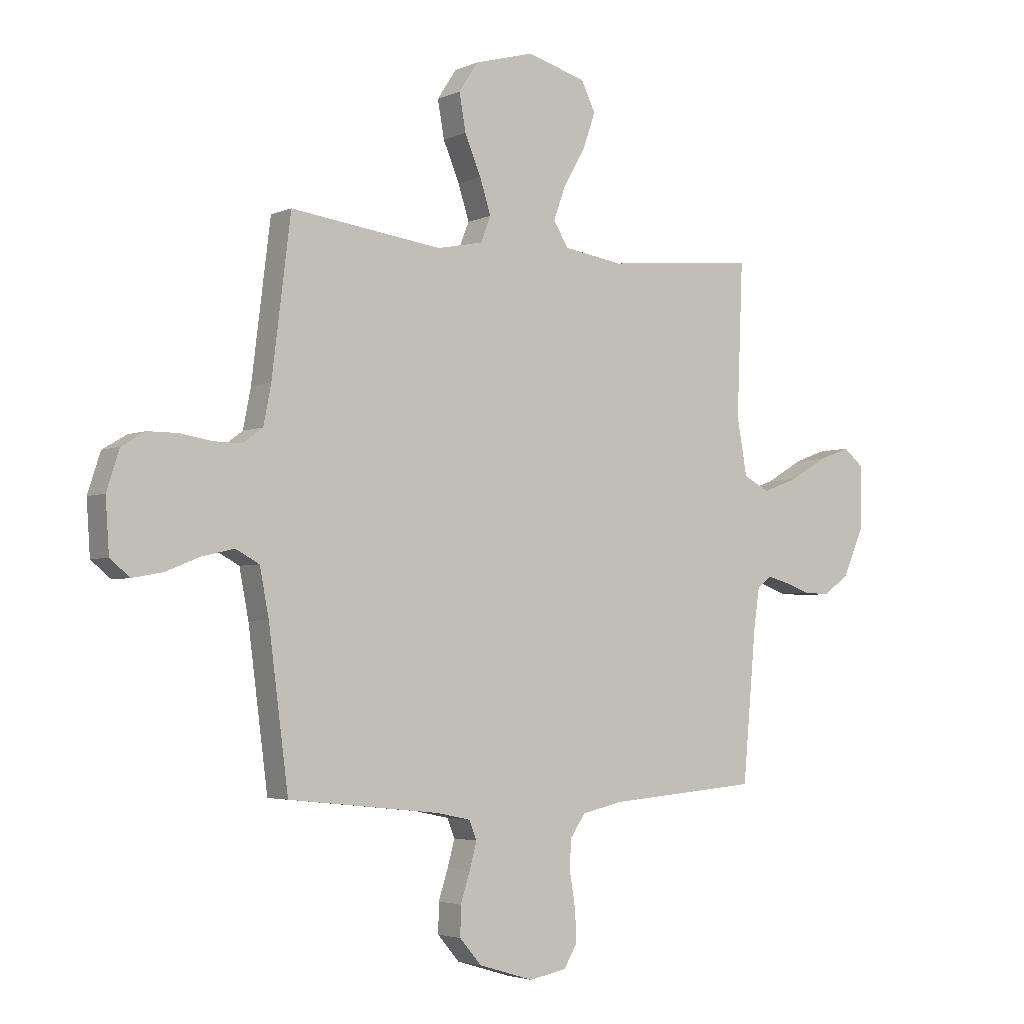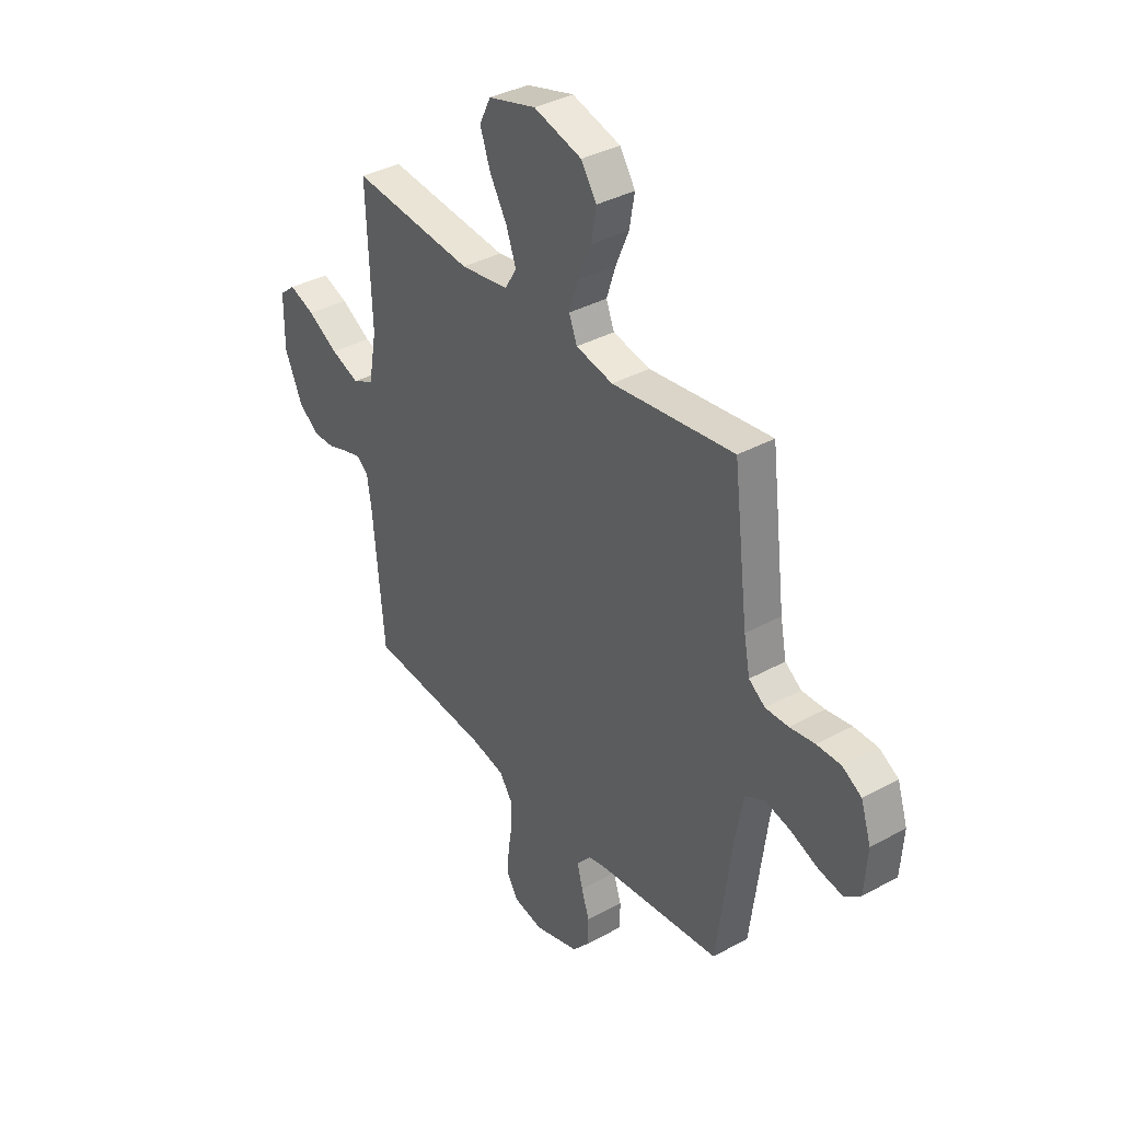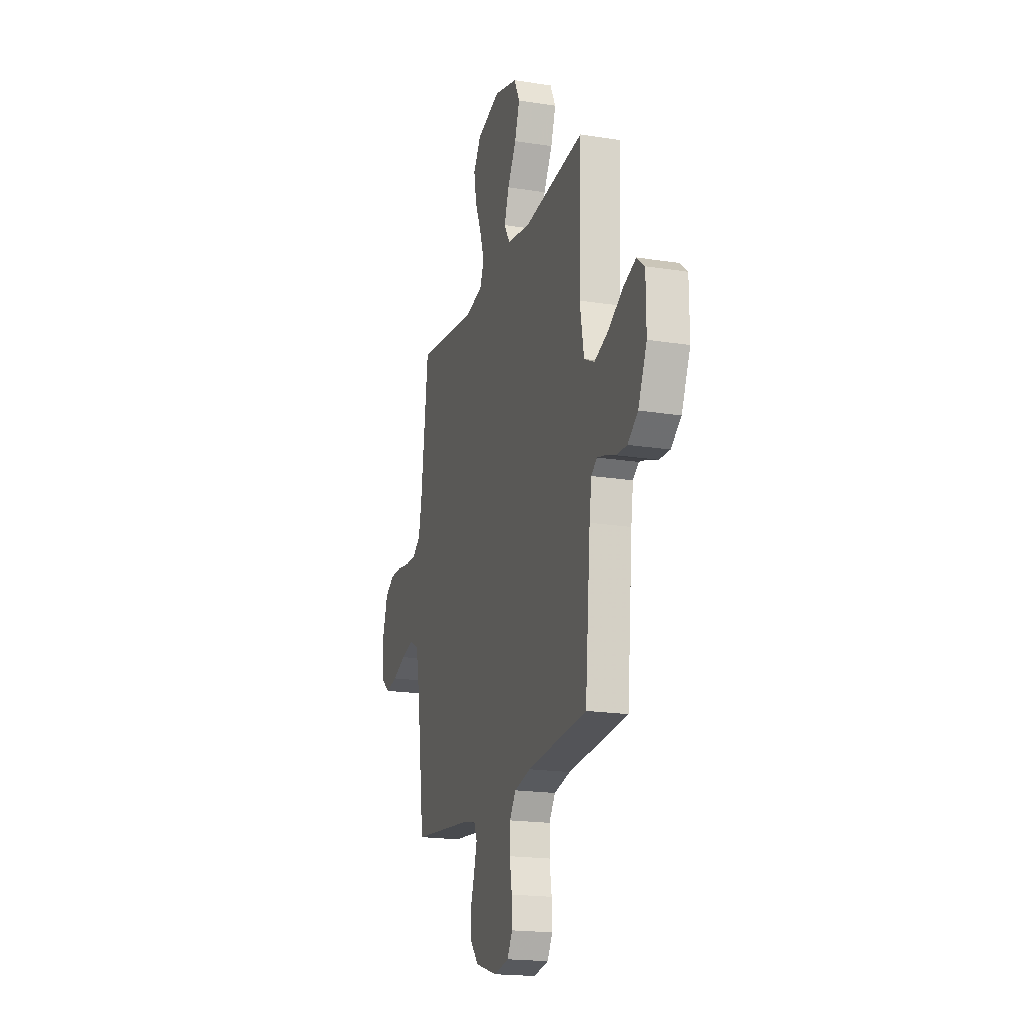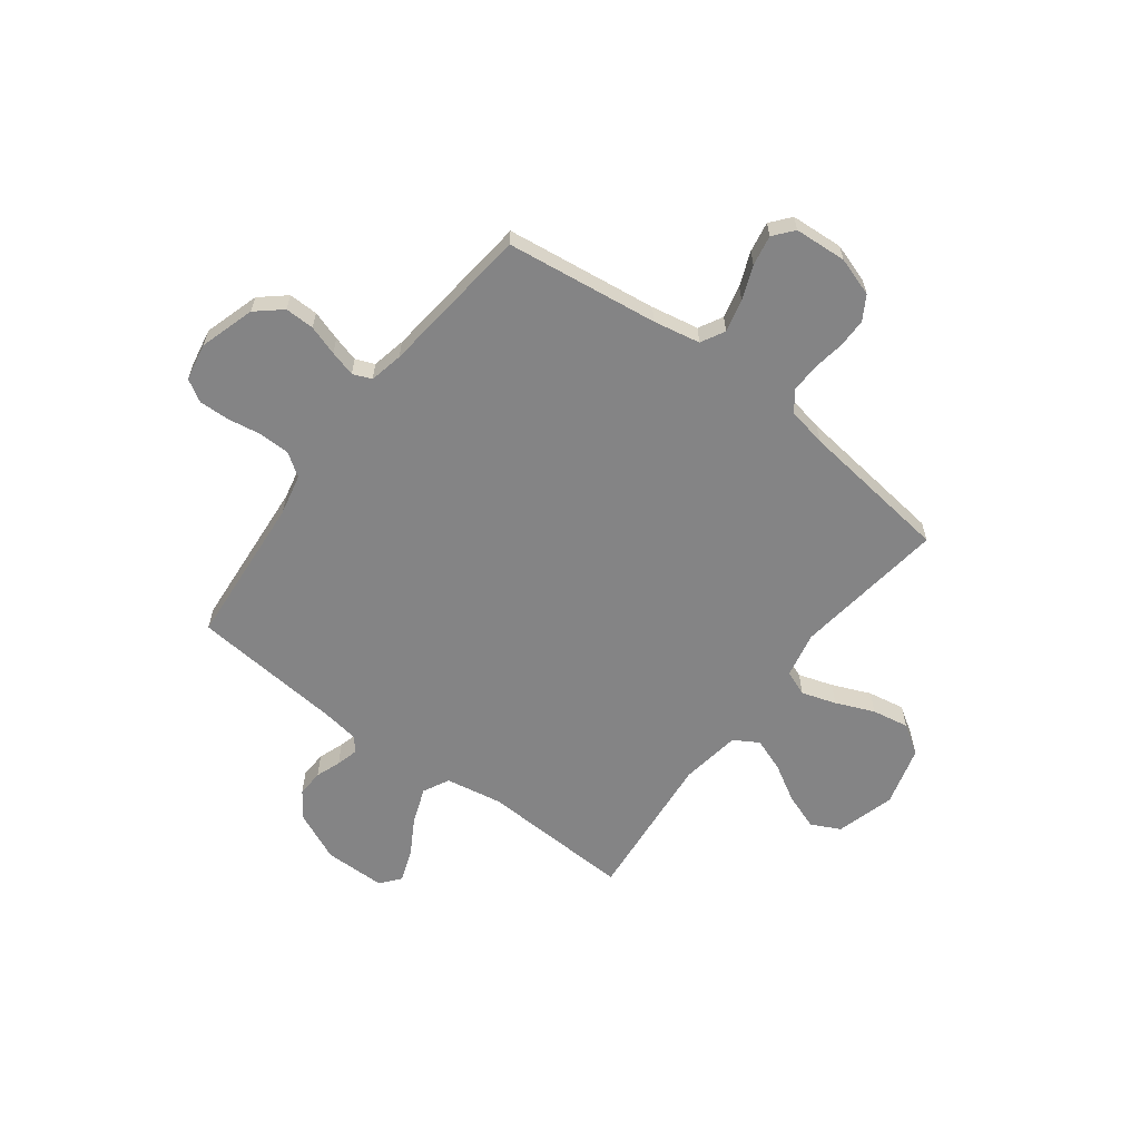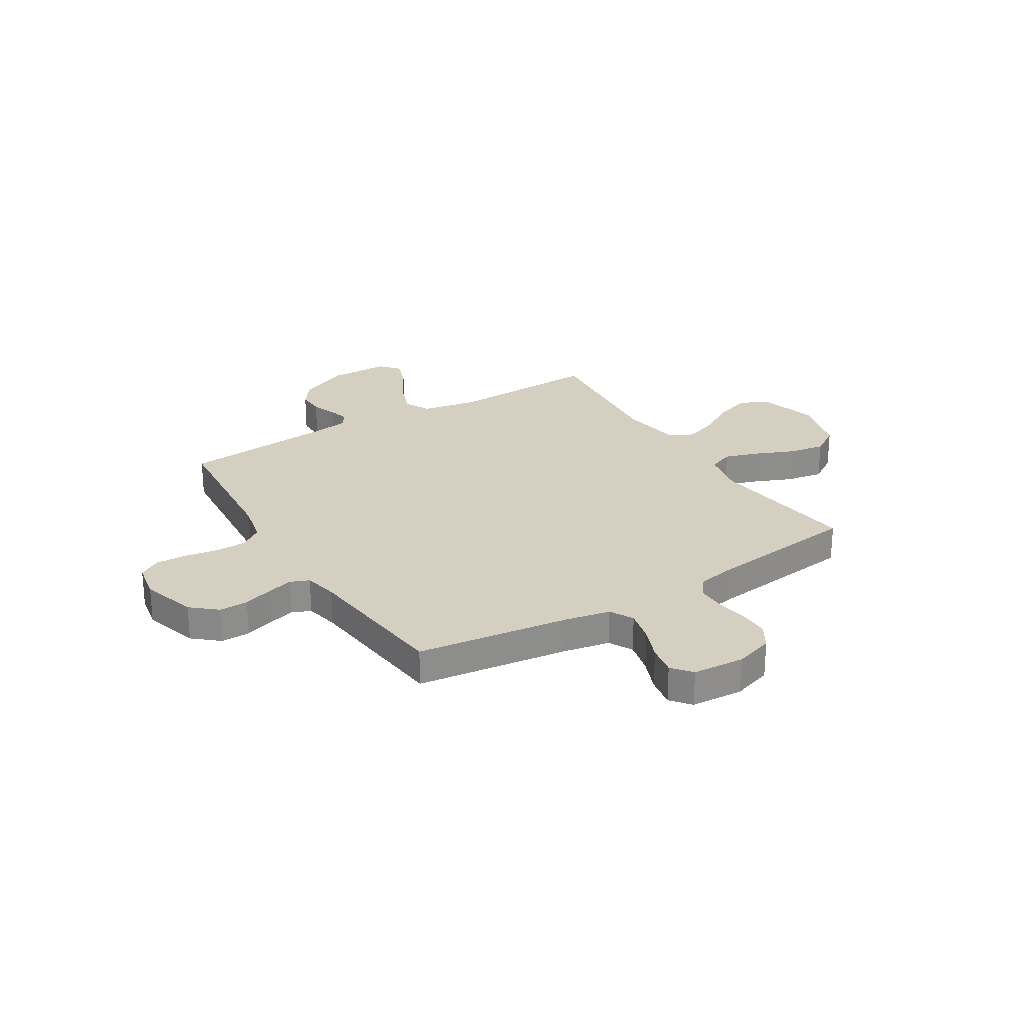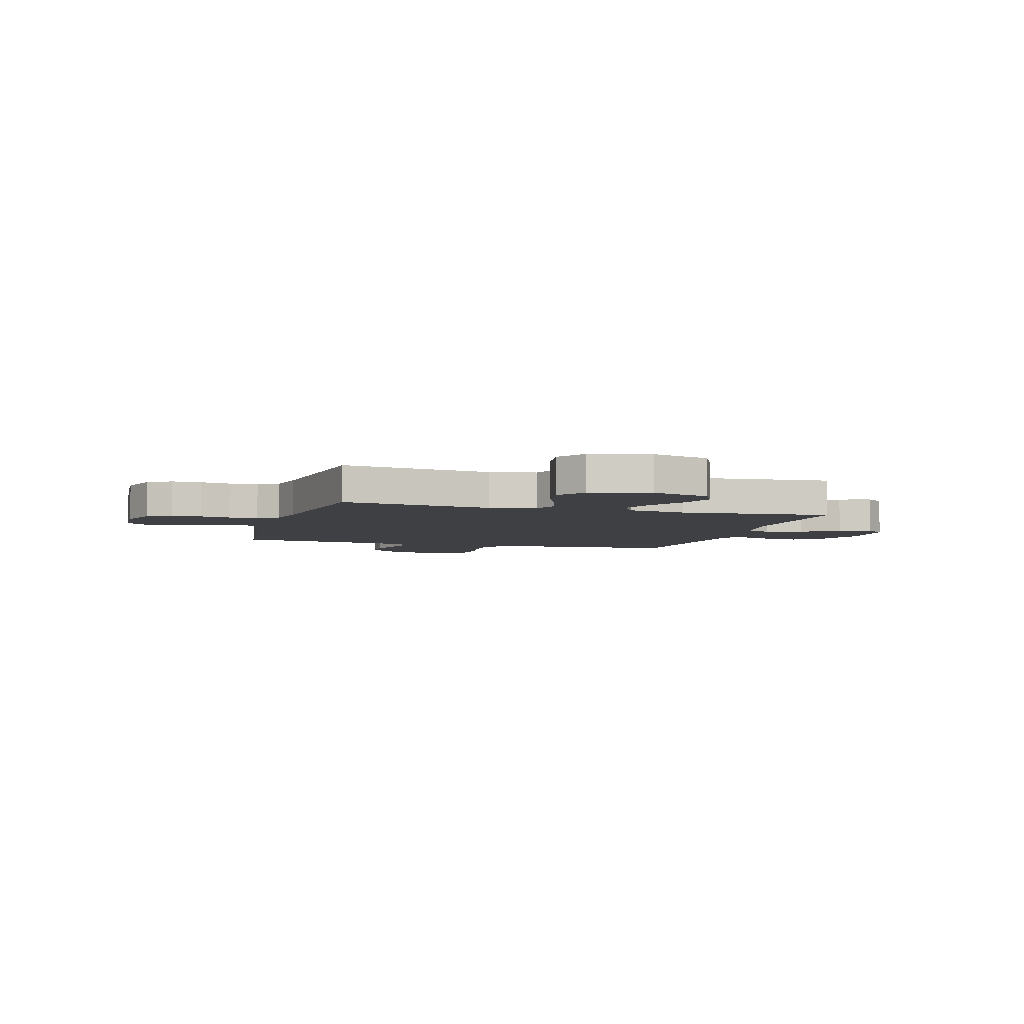
<metadata>
{"format":"obj","ext":"obj","renderer":"f3d","projection":"perspective","resolution":1024,"background":"white","views":[{"elev":-3.6,"azim":-35.1,"up":"+Z"},{"elev":36.8,"azim":-125.4,"up":"+Z"},{"elev":-19.1,"azim":73.3,"up":"+Z"},{"elev":-61.5,"azim":-127.1,"up":"+Y"},{"elev":25.9,"azim":-121.6,"up":"+Y"},{"elev":-5.0,"azim":-16.6,"up":"+Y"}]}
</metadata>
<code>
v -0.5 0.07 0.5
v -0.2 0.07 0.461
v -0.109 0.07 0.48
v -0.089 0.07 0.53
v -0.111 0.07 0.598
v -0.143 0.07 0.674
v -0.156 0.07 0.747
v -0.118 0.07 0.805
v 0 0.07 0.838
v 0.117 0.07 0.805
v 0.145 0.07 0.748
v 0.12 0.07 0.677
v 0.077 0.07 0.603
v 0.053 0.07 0.537
v 0.082 0.07 0.489
v 0.2 0.07 0.471
v 0.5 0.07 0.5
v 0.488 0.07 0.2
v 0.508 0.07 0.088
v 0.56 0.07 0.062
v 0.63 0.07 0.088
v 0.704 0.07 0.131
v 0.767 0.07 0.154
v 0.806 0.07 0.122
v 0.807 0.07 0
v 0.763 0.07 -0.098
v 0.712 0.07 -0.135
v 0.659 0.07 -0.133
v 0.609 0.07 -0.115
v 0.567 0.07 -0.104
v 0.538 0.07 -0.125
v 0.527 0.07 -0.2
v 0.5 0.07 -0.5
v 0.2 0.07 -0.525
v 0.119 0.07 -0.543
v 0.088 0.07 -0.588
v 0.087 0.07 -0.649
v 0.098 0.07 -0.716
v 0.1 0.07 -0.776
v 0.074 0.07 -0.82
v 0 0.07 -0.834
v -0.109 0.07 -0.801
v -0.152 0.07 -0.751
v -0.151 0.07 -0.693
v -0.132 0.07 -0.634
v -0.118 0.07 -0.583
v -0.133 0.07 -0.546
v -0.2 0.07 -0.532
v -0.5 0.07 -0.5
v -0.539 0.07 -0.2
v -0.557 0.07 -0.107
v -0.604 0.07 -0.082
v -0.668 0.07 -0.097
v -0.735 0.07 -0.124
v -0.795 0.07 -0.135
v -0.834 0.07 -0.103
v -0.841 0.07 0
v -0.816 0.07 0.077
v -0.769 0.07 0.105
v -0.71 0.07 0.105
v -0.648 0.07 0.095
v -0.592 0.07 0.094
v -0.552 0.07 0.123
v -0.537 0.07 0.2
v -0.5 0 0.5
v -0.2 0 0.461
v -0.109 0 0.48
v -0.089 0 0.53
v -0.111 0 0.598
v -0.143 0 0.674
v -0.156 0 0.747
v -0.118 0 0.805
v 0 0 0.838
v 0.117 0 0.805
v 0.145 0 0.748
v 0.12 0 0.677
v 0.077 0 0.603
v 0.053 0 0.537
v 0.082 0 0.489
v 0.2 0 0.471
v 0.5 0 0.5
v 0.488 0 0.2
v 0.508 0 0.088
v 0.56 0 0.062
v 0.63 0 0.088
v 0.704 0 0.131
v 0.767 0 0.154
v 0.806 0 0.122
v 0.807 0 0
v 0.763 0 -0.098
v 0.712 0 -0.135
v 0.659 0 -0.133
v 0.609 0 -0.115
v 0.567 0 -0.104
v 0.538 0 -0.125
v 0.527 0 -0.2
v 0.5 0 -0.5
v 0.2 0 -0.525
v 0.119 0 -0.543
v 0.088 0 -0.588
v 0.087 0 -0.649
v 0.098 0 -0.716
v 0.1 0 -0.776
v 0.074 0 -0.82
v 0 0 -0.834
v -0.109 0 -0.801
v -0.152 0 -0.751
v -0.151 0 -0.693
v -0.132 0 -0.634
v -0.118 0 -0.583
v -0.133 0 -0.546
v -0.2 0 -0.532
v -0.5 0 -0.5
v -0.539 0 -0.2
v -0.557 0 -0.107
v -0.604 0 -0.082
v -0.668 0 -0.097
v -0.735 0 -0.124
v -0.795 0 -0.135
v -0.834 0 -0.103
v -0.841 0 0
v -0.816 0 0.077
v -0.769 0 0.105
v -0.71 0 0.105
v -0.648 0 0.095
v -0.592 0 0.094
v -0.552 0 0.123
v -0.537 0 0.2
f 58 59 60 61
f 58 61 62
f 57 58 62
f 56 57 62
f 53 54 55 56
f 52 53 56 62
f 51 52 62 63
f 48 49 50
f 47 48 50 51
f 42 43 44 45
f 42 45 46
f 41 42 46
f 40 41 46 47
f 37 38 39 40
f 36 37 40 47
f 32 33 34
f 31 32 34 35
f 26 27 28 29
f 26 29 30
f 25 26 30
f 24 25 30
f 21 22 23 24
f 20 21 24 30
f 19 20 30 31
f 16 17 18
f 15 16 18 19
f 10 11 12 13
f 10 13 14
f 9 10 14
f 8 9 14
f 5 6 7 8
f 4 5 8 14
f 3 4 14 15
f 64 1 2
f 35 36 47 51
f 35 51 63 64
f 19 31 35 64
f 15 19 64
f 2 3 15 64
f 125 124 123 122
f 126 125 122
f 126 122 121
f 126 121 120
f 120 119 118 117
f 126 120 117 116
f 127 126 116 115
f 114 113 112
f 115 114 112 111
f 109 108 107 106
f 110 109 106
f 110 106 105
f 111 110 105 104
f 104 103 102 101
f 111 104 101 100
f 98 97 96
f 99 98 96 95
f 93 92 91 90
f 94 93 90
f 94 90 89
f 94 89 88
f 88 87 86 85
f 94 88 85 84
f 95 94 84 83
f 82 81 80
f 83 82 80 79
f 77 76 75 74
f 78 77 74
f 78 74 73
f 78 73 72
f 72 71 70 69
f 78 72 69 68
f 79 78 68 67
f 66 65 128
f 115 111 100 99
f 128 127 115 99
f 128 99 95 83
f 128 83 79
f 128 79 67 66
f 1 65 66 2
f 2 66 67 3
f 3 67 68 4
f 4 68 69 5
f 5 69 70 6
f 6 70 71 7
f 7 71 72 8
f 8 72 73 9
f 9 73 74 10
f 10 74 75 11
f 11 75 76 12
f 12 76 77 13
f 13 77 78 14
f 14 78 79 15
f 15 79 80 16
f 16 80 81 17
f 17 81 82 18
f 18 82 83 19
f 19 83 84 20
f 20 84 85 21
f 21 85 86 22
f 22 86 87 23
f 23 87 88 24
f 24 88 89 25
f 25 89 90 26
f 26 90 91 27
f 27 91 92 28
f 28 92 93 29
f 29 93 94 30
f 30 94 95 31
f 31 95 96 32
f 32 96 97 33
f 33 97 98 34
f 34 98 99 35
f 35 99 100 36
f 36 100 101 37
f 37 101 102 38
f 38 102 103 39
f 39 103 104 40
f 40 104 105 41
f 41 105 106 42
f 42 106 107 43
f 43 107 108 44
f 44 108 109 45
f 45 109 110 46
f 46 110 111 47
f 47 111 112 48
f 48 112 113 49
f 49 113 114 50
f 50 114 115 51
f 51 115 116 52
f 52 116 117 53
f 53 117 118 54
f 54 118 119 55
f 55 119 120 56
f 56 120 121 57
f 57 121 122 58
f 58 122 123 59
f 59 123 124 60
f 60 124 125 61
f 61 125 126 62
f 62 126 127 63
f 63 127 128 64
f 64 128 65 1

</code>
